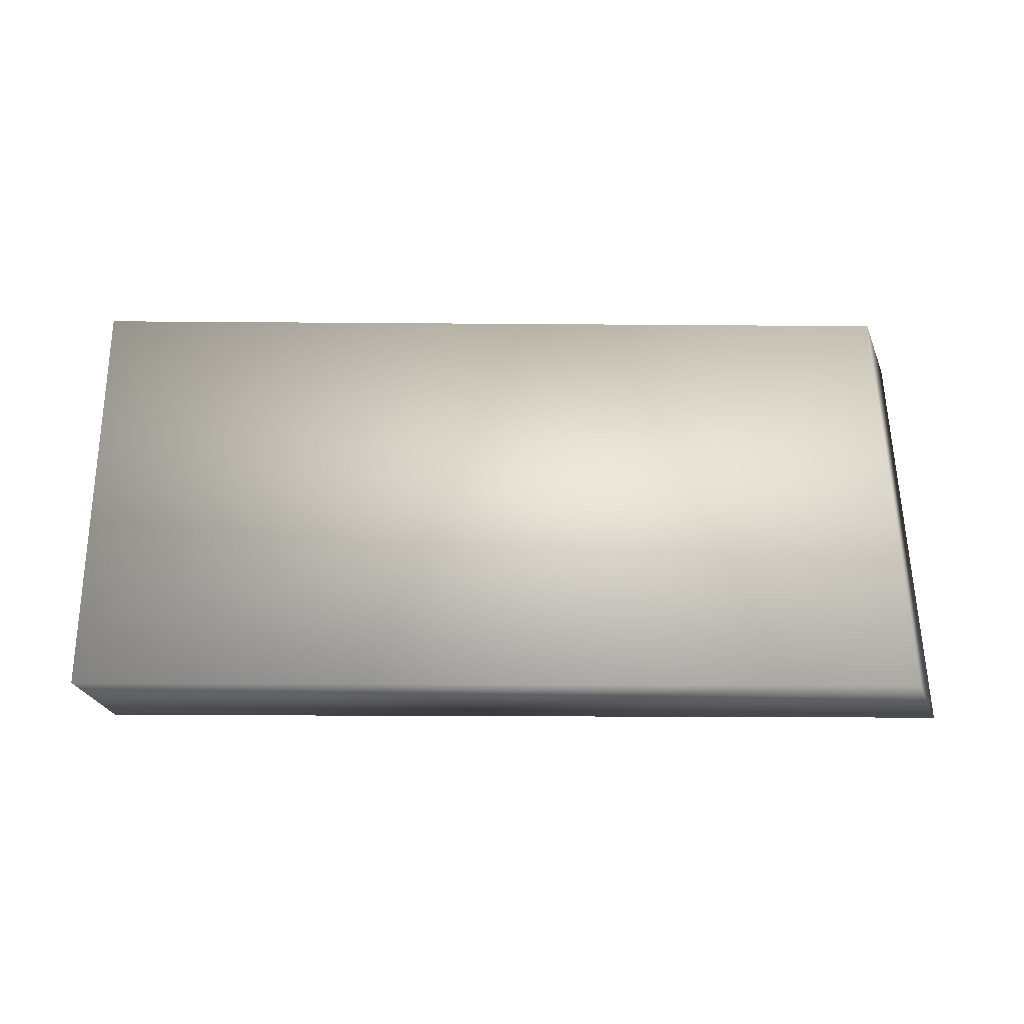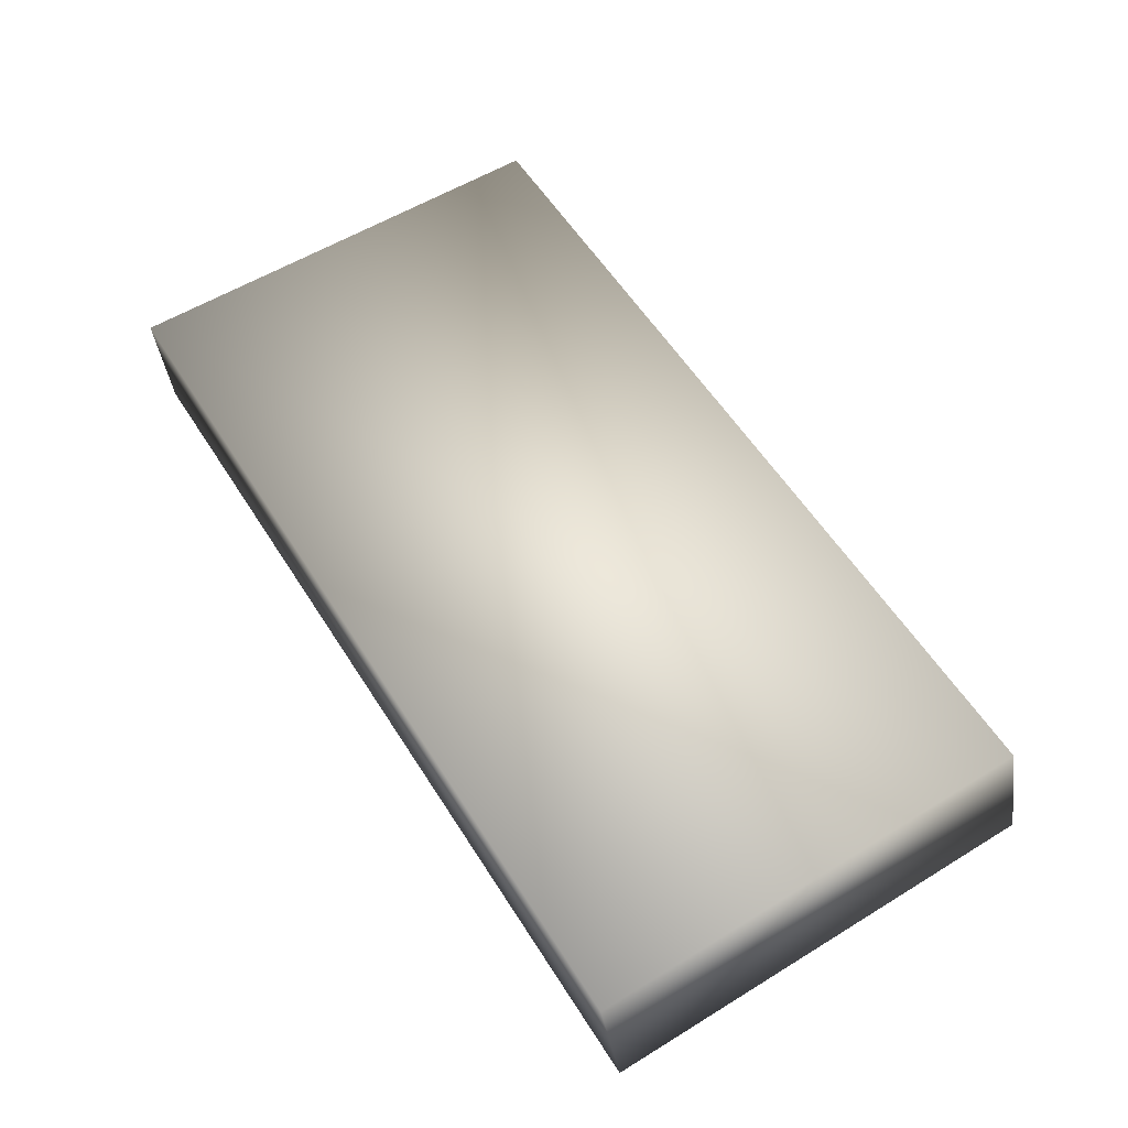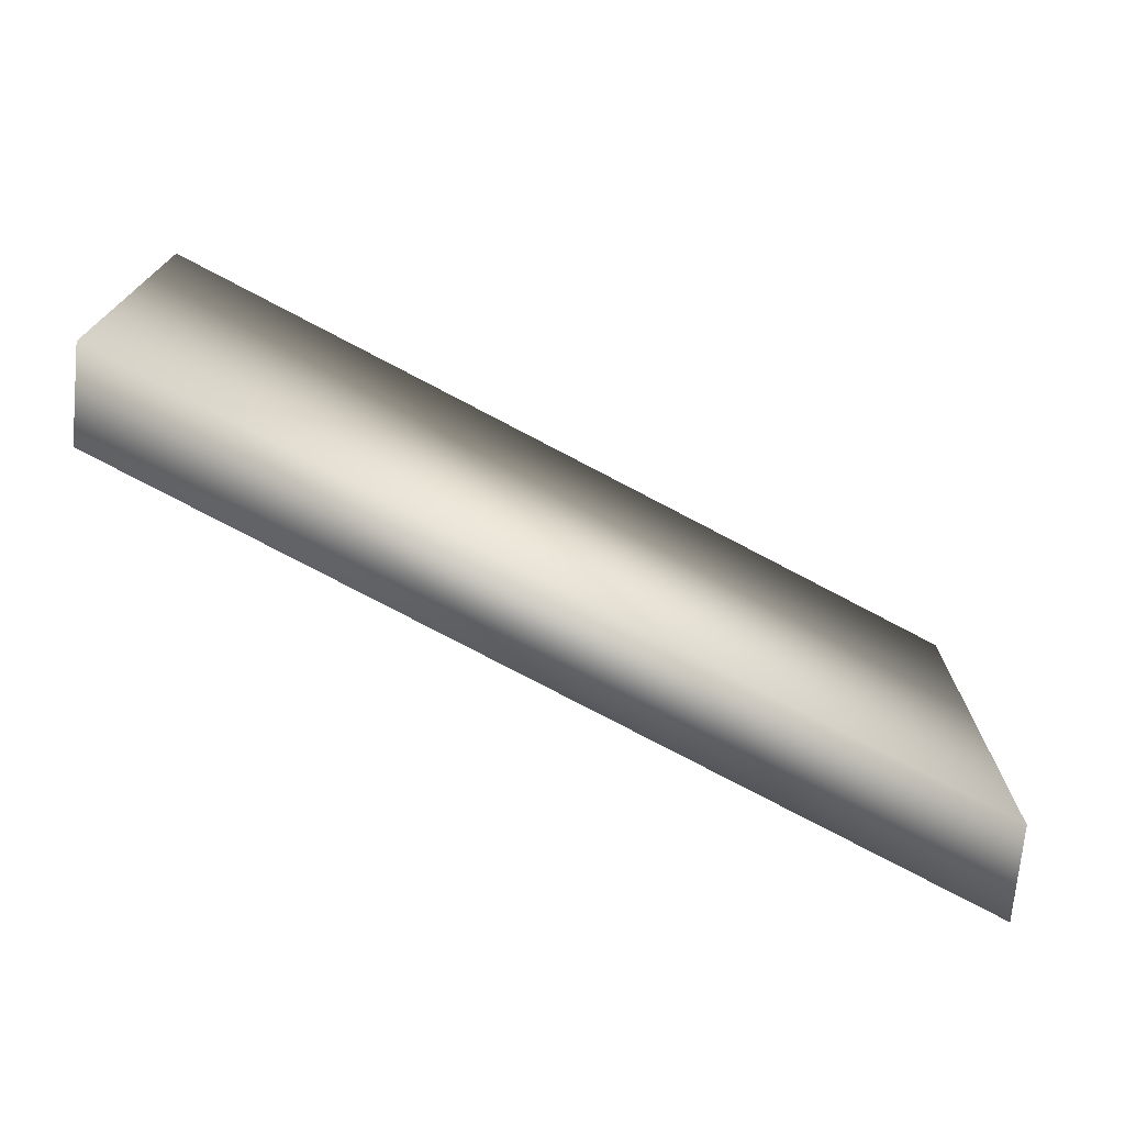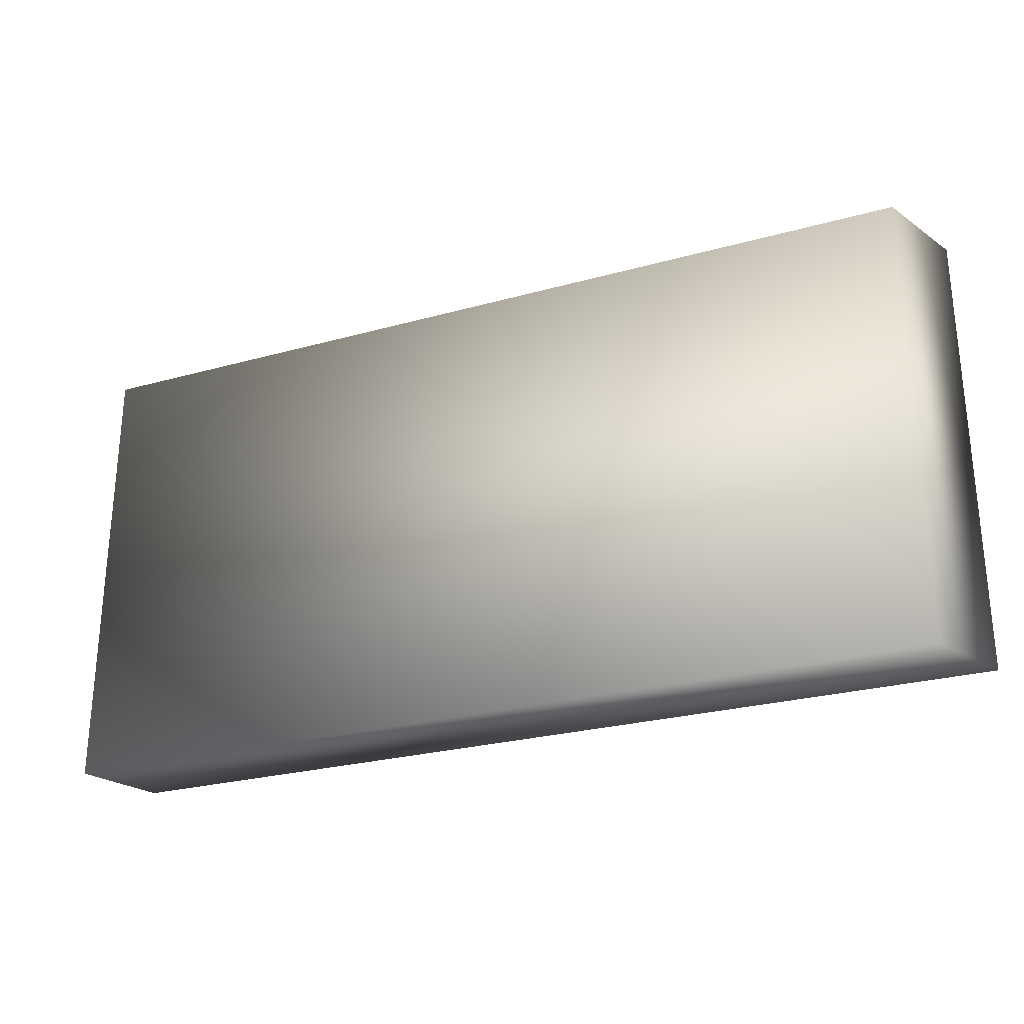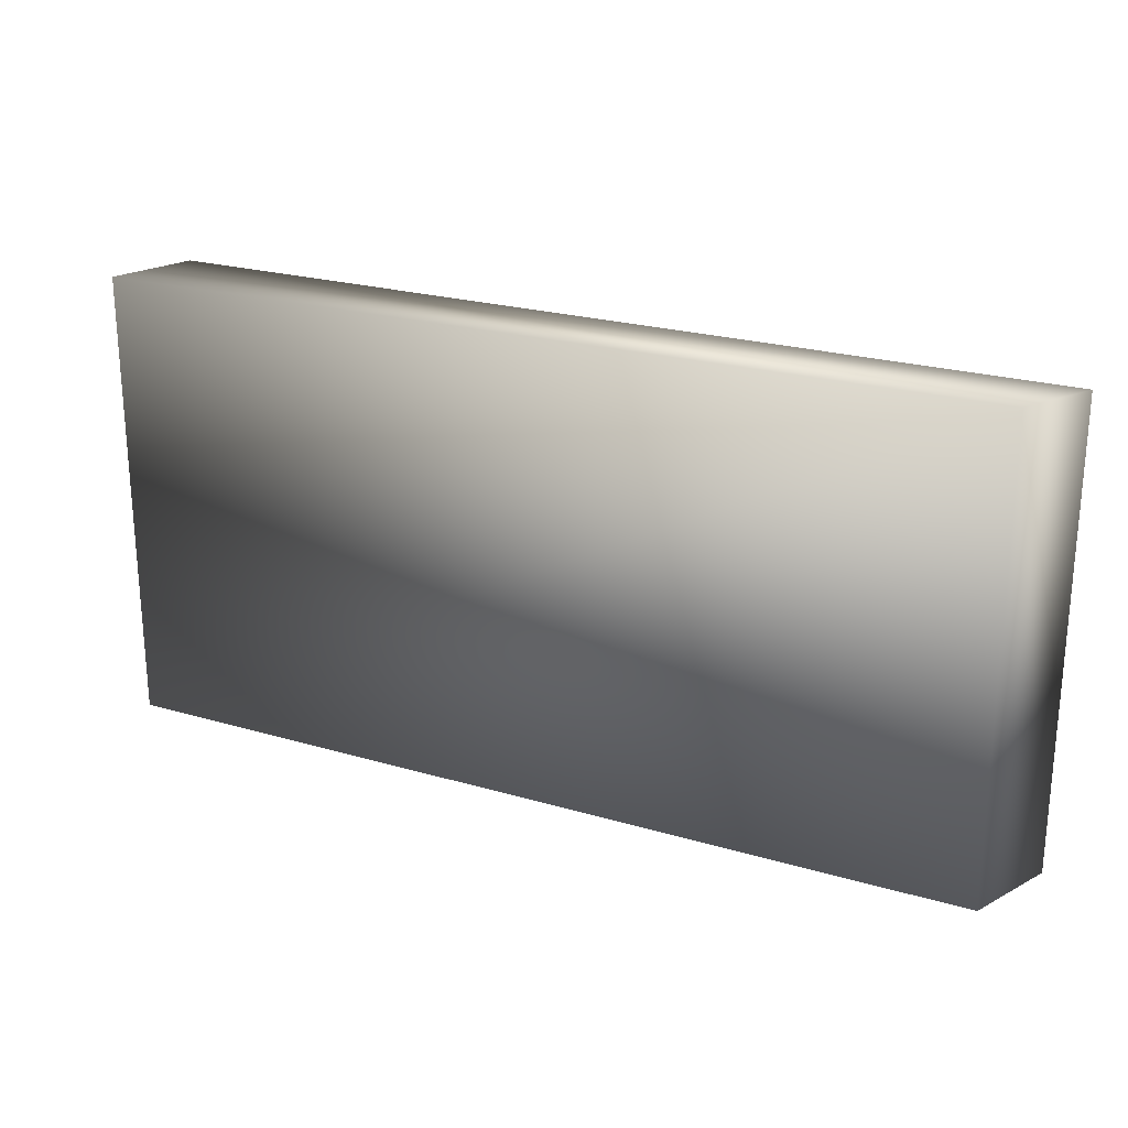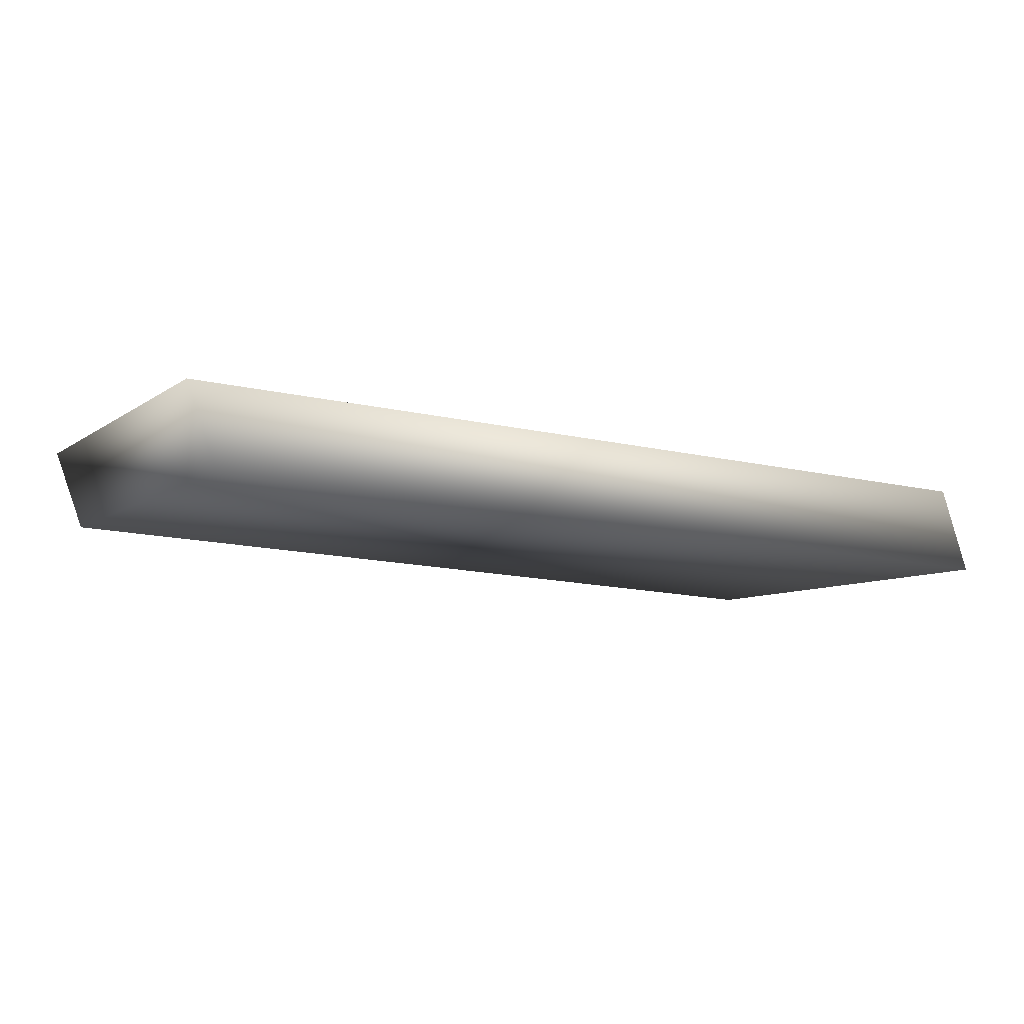
<metadata>
{"format":"obj","ext":"obj","renderer":"f3d","projection":"perspective","resolution":1024,"background":"white","views":[{"elev":59.5,"azim":178.9,"up":"+Y"},{"elev":56.7,"azim":-122.6,"up":"+Y"},{"elev":-73.2,"azim":154.6,"up":"+Z"},{"elev":-27.3,"azim":-154.7,"up":"+Z"},{"elev":23.8,"azim":-151.3,"up":"+Z"},{"elev":-7.7,"azim":151.6,"up":"+Y"}]}
</metadata>
<code>
v  -4.936 -0.383 2.5
v  -4.936 -0.383 -2.5
v  4.678 0.117 -2.5
v  4.678 0.117 2.5
v  -4.593 0.5586 2.567
v  5 1.003 2.5
v  5 1.003 -2.5
v  -4.593 0.5562 -2.516
o Box002
g Box002
f 1 2 3 4
f 5 6 7 8
f 1 4 6 5
f 4 3 7 6
f 3 2 8 7
f 2 1 5 8

</code>
